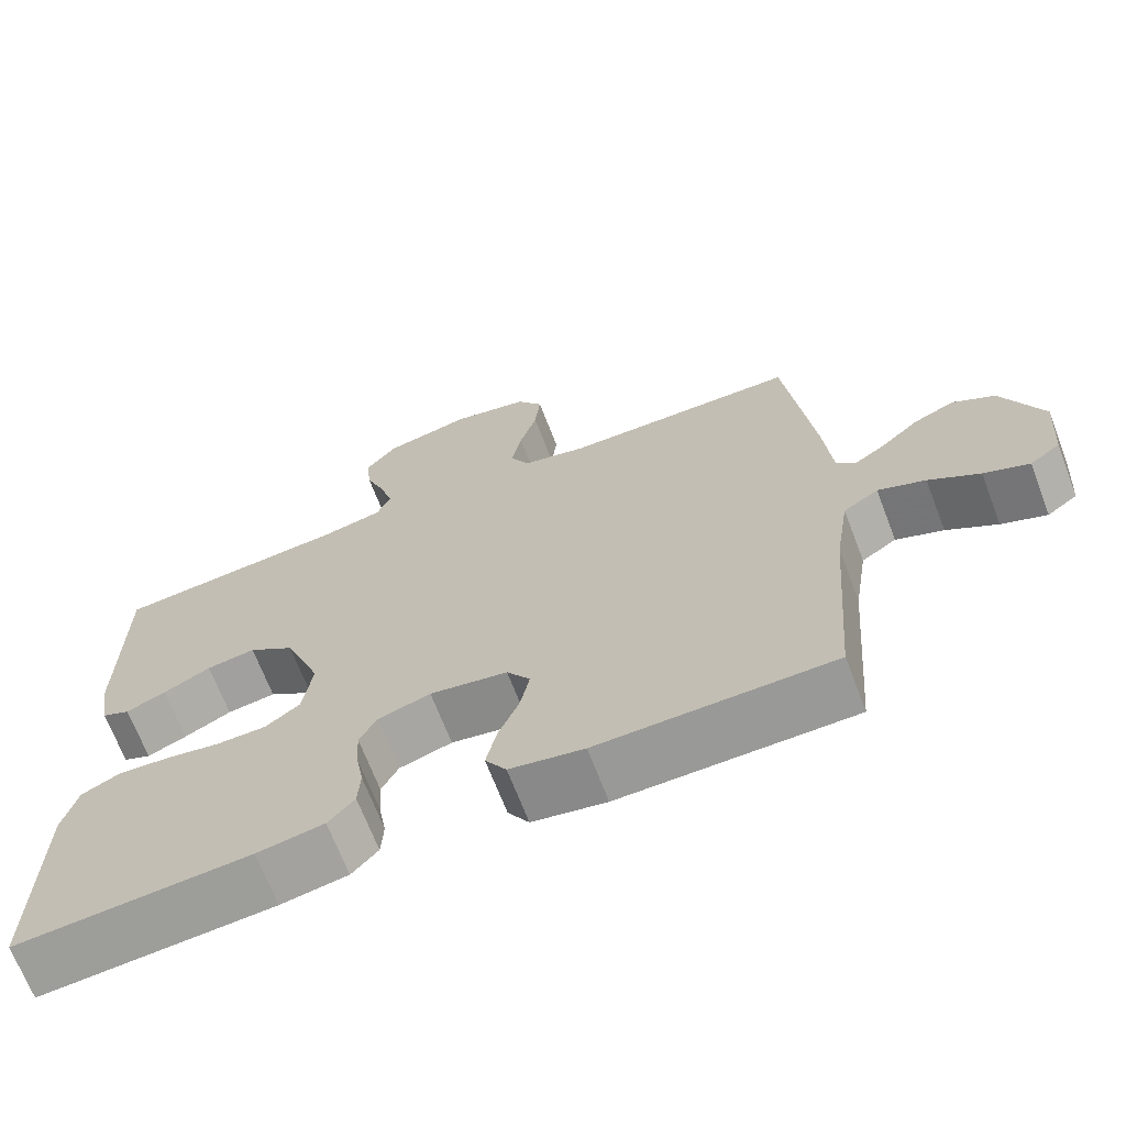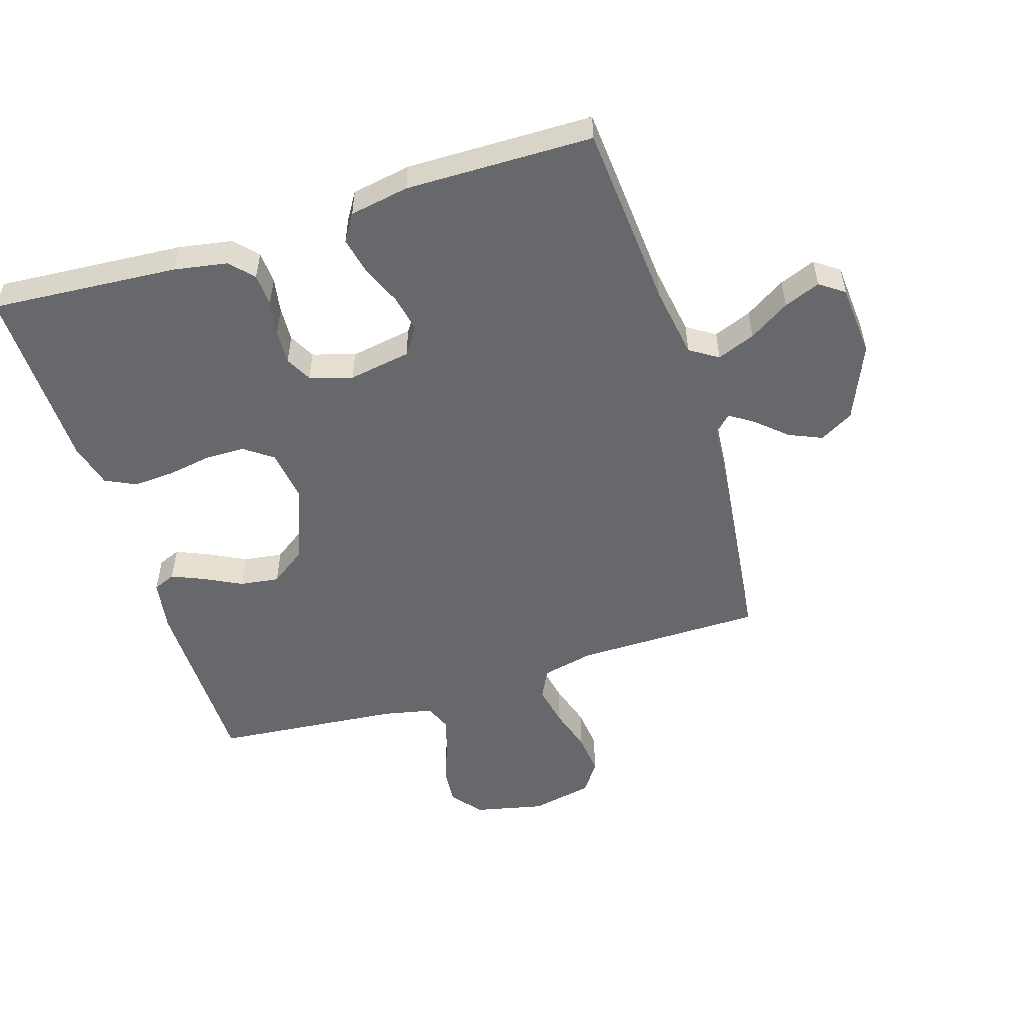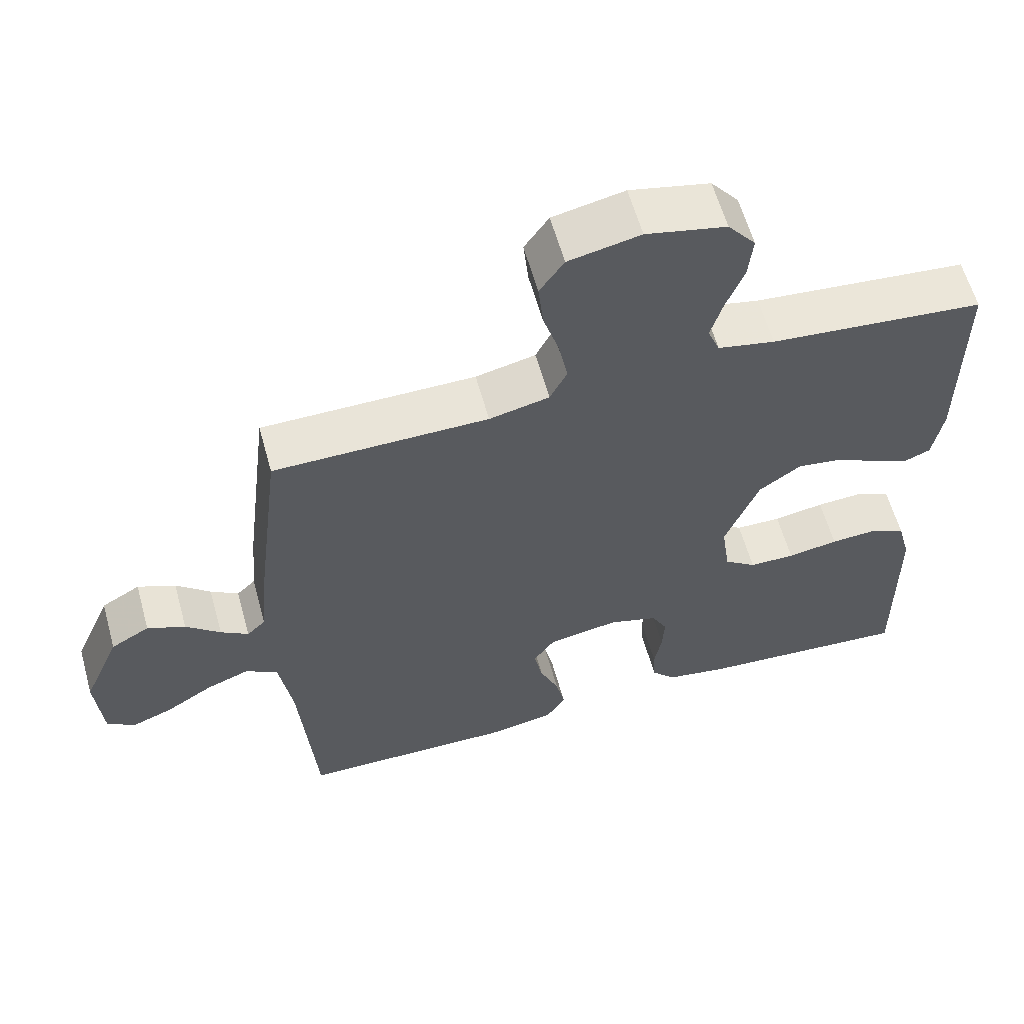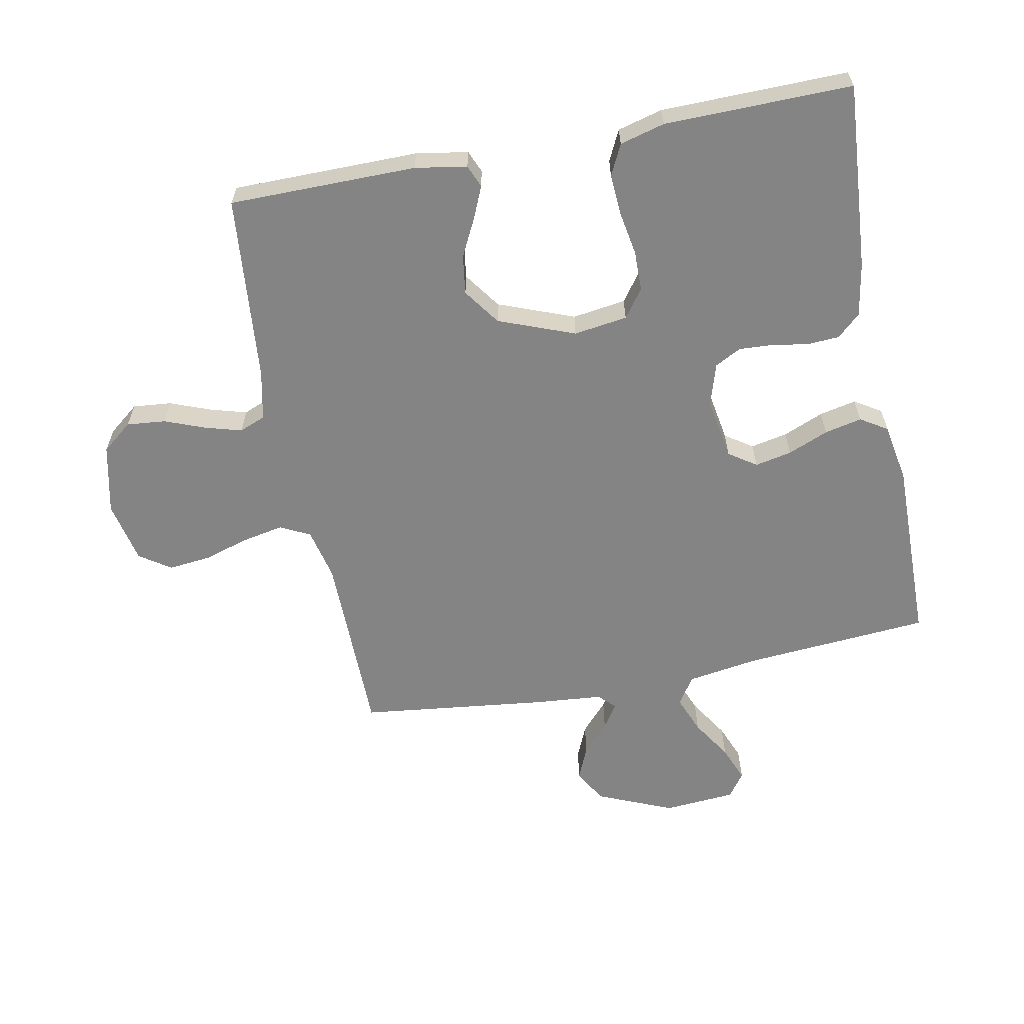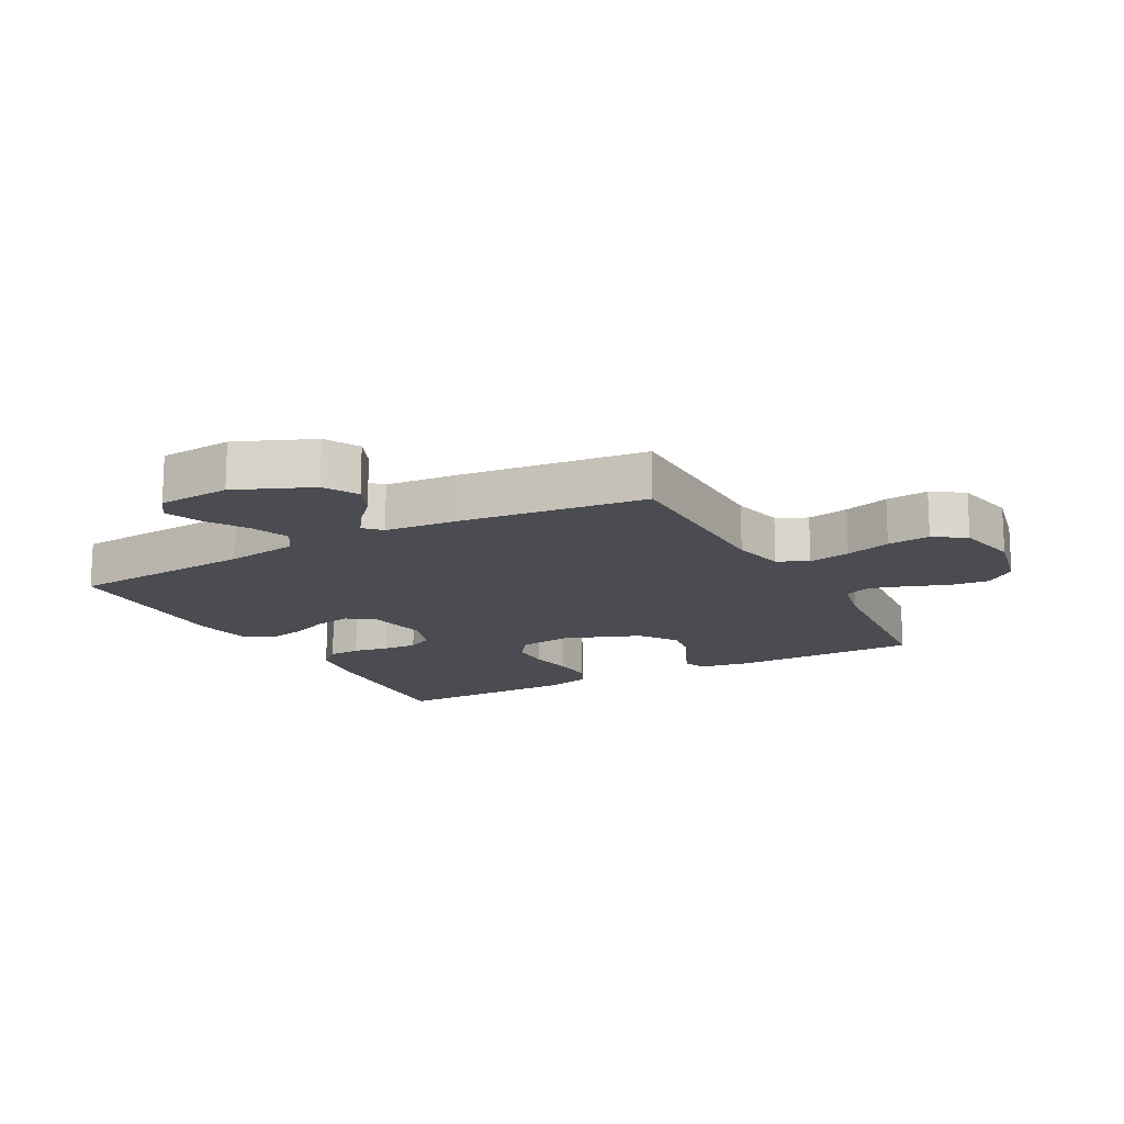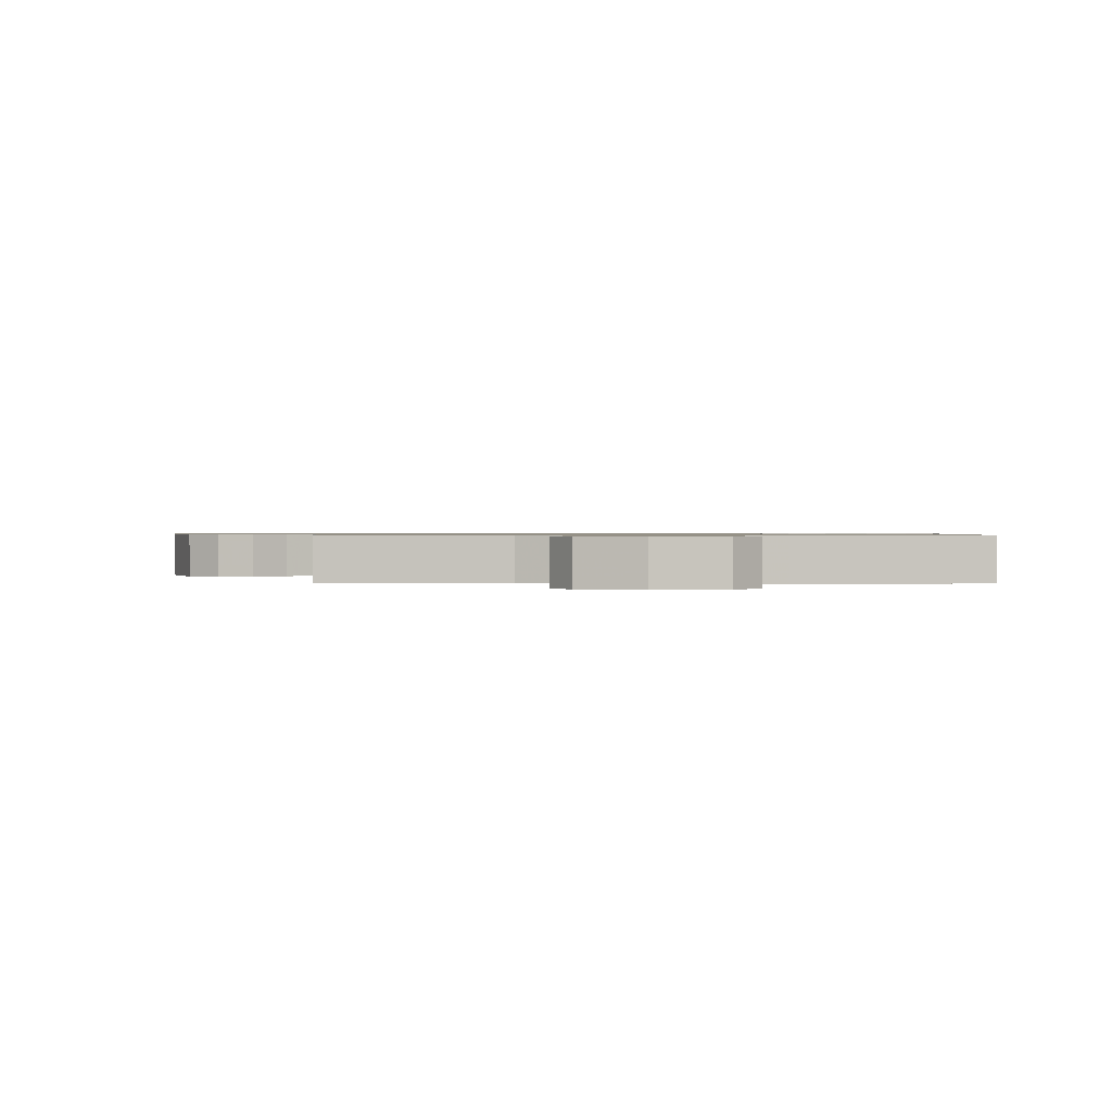
<metadata>
{"format":"obj","ext":"obj","renderer":"f3d","projection":"perspective","resolution":1024,"background":"white","views":[{"elev":-68.5,"azim":-159.0,"up":"+Z"},{"elev":-52.5,"azim":-162.5,"up":"+Y"},{"elev":60.3,"azim":-15.5,"up":"+Z"},{"elev":-61.3,"azim":101.1,"up":"+Y"},{"elev":-15.5,"azim":-61.6,"up":"+Y"},{"elev":0.8,"azim":3.2,"up":"+Y"}]}
</metadata>
<code>
v -0.5 0.07 0.5
v -0.2 0.07 0.502
v -0.116 0.07 0.521
v -0.092 0.07 0.569
v -0.105 0.07 0.636
v -0.127 0.07 0.708
v -0.134 0.07 0.776
v -0.1 0.07 0.826
v 0 0.07 0.847
v 0.112 0.07 0.822
v 0.151 0.07 0.773
v 0.145 0.07 0.711
v 0.12 0.07 0.646
v 0.103 0.07 0.587
v 0.12 0.07 0.545
v 0.2 0.07 0.528
v 0.5 0.07 0.5
v 0.501 0.07 0.2
v 0.487 0.07 0.117
v 0.451 0.07 0.102
v 0.4 0.07 0.124
v 0.339 0.07 0.155
v 0.276 0.07 0.164
v 0.217 0.07 0.122
v 0.17 0.07 0
v 0.182 0.07 -0.086
v 0.227 0.07 -0.119
v 0.291 0.07 -0.12
v 0.362 0.07 -0.108
v 0.428 0.07 -0.104
v 0.477 0.07 -0.128
v 0.496 0.07 -0.2
v 0.5 0.07 -0.5
v 0.2 0.07 -0.478
v 0.114 0.07 -0.463
v 0.08 0.07 -0.426
v 0.077 0.07 -0.374
v 0.087 0.07 -0.317
v 0.09 0.07 -0.262
v 0.068 0.07 -0.22
v 0 0.07 -0.199
v -0.1 0.07 -0.216
v -0.13 0.07 -0.26
v -0.118 0.07 -0.319
v -0.091 0.07 -0.384
v -0.078 0.07 -0.444
v -0.105 0.07 -0.487
v -0.2 0.07 -0.504
v -0.5 0.07 -0.5
v -0.523 0.07 -0.2
v -0.541 0.07 -0.085
v -0.586 0.07 -0.056
v -0.647 0.07 -0.08
v -0.712 0.07 -0.121
v -0.77 0.07 -0.144
v -0.809 0.07 -0.116
v -0.818 0.07 0
v -0.766 0.07 0.122
v -0.712 0.07 0.153
v -0.659 0.07 0.13
v -0.611 0.07 0.087
v -0.572 0.07 0.061
v -0.546 0.07 0.087
v -0.536 0.07 0.2
v -0.5 0 0.5
v -0.2 0 0.502
v -0.116 0 0.521
v -0.092 0 0.569
v -0.105 0 0.636
v -0.127 0 0.708
v -0.134 0 0.776
v -0.1 0 0.826
v 0 0 0.847
v 0.112 0 0.822
v 0.151 0 0.773
v 0.145 0 0.711
v 0.12 0 0.646
v 0.103 0 0.587
v 0.12 0 0.545
v 0.2 0 0.528
v 0.5 0 0.5
v 0.501 0 0.2
v 0.487 0 0.117
v 0.451 0 0.102
v 0.4 0 0.124
v 0.339 0 0.155
v 0.276 0 0.164
v 0.217 0 0.122
v 0.17 0 0
v 0.182 0 -0.086
v 0.227 0 -0.119
v 0.291 0 -0.12
v 0.362 0 -0.108
v 0.428 0 -0.104
v 0.477 0 -0.128
v 0.496 0 -0.2
v 0.5 0 -0.5
v 0.2 0 -0.478
v 0.114 0 -0.463
v 0.08 0 -0.426
v 0.077 0 -0.374
v 0.087 0 -0.317
v 0.09 0 -0.262
v 0.068 0 -0.22
v 0 0 -0.199
v -0.1 0 -0.216
v -0.13 0 -0.26
v -0.118 0 -0.319
v -0.091 0 -0.384
v -0.078 0 -0.444
v -0.105 0 -0.487
v -0.2 0 -0.504
v -0.5 0 -0.5
v -0.523 0 -0.2
v -0.541 0 -0.085
v -0.586 0 -0.056
v -0.647 0 -0.08
v -0.712 0 -0.121
v -0.77 0 -0.144
v -0.809 0 -0.116
v -0.818 0 0
v -0.766 0 0.122
v -0.712 0 0.153
v -0.659 0 0.13
v -0.611 0 0.087
v -0.572 0 0.061
v -0.546 0 0.087
v -0.536 0 0.2
f 63 64 1 2
f 59 60 61
f 58 59 61
f 57 58 61
f 56 57 61
f 55 56 61
f 54 55 61
f 53 54 61
f 52 53 61 62
f 51 52 62 63
f 48 49 50
f 47 48 50
f 46 47 50
f 45 46 50
f 44 45 50
f 50 51 63
f 44 50 63
f 43 44 63
f 36 37 38
f 35 36 38
f 34 35 38
f 33 34 38
f 32 33 38
f 31 32 38
f 30 31 38
f 29 30 38
f 28 29 38
f 27 28 38 39
f 26 27 39 40
f 20 21 22
f 19 20 22
f 18 19 22
f 17 18 22
f 16 17 22
f 15 16 22 23
f 11 12 13
f 10 11 13
f 9 10 13
f 8 9 13
f 7 8 13
f 6 7 13
f 5 6 13
f 4 5 13 14
f 3 4 14 15
f 2 3 15
f 63 2 15
f 43 63 15
f 42 43 15
f 25 26 40 41
f 15 23 24
f 25 41 42
f 24 25 42
f 15 24 42
f 66 65 128 127
f 125 124 123
f 125 123 122
f 125 122 121
f 125 121 120
f 125 120 119
f 125 119 118
f 125 118 117
f 126 125 117 116
f 127 126 116 115
f 114 113 112
f 114 112 111
f 114 111 110
f 114 110 109
f 114 109 108
f 127 115 114
f 127 114 108
f 127 108 107
f 102 101 100
f 102 100 99
f 102 99 98
f 102 98 97
f 102 97 96
f 102 96 95
f 102 95 94
f 102 94 93
f 102 93 92
f 103 102 92 91
f 104 103 91 90
f 86 85 84
f 86 84 83
f 86 83 82
f 86 82 81
f 86 81 80
f 87 86 80 79
f 77 76 75
f 77 75 74
f 77 74 73
f 77 73 72
f 77 72 71
f 77 71 70
f 77 70 69
f 78 77 69 68
f 79 78 68 67
f 79 67 66
f 79 66 127
f 79 127 107
f 79 107 106
f 105 104 90 89
f 88 87 79
f 106 105 89
f 106 89 88
f 106 88 79
f 1 65 66 2
f 2 66 67 3
f 3 67 68 4
f 4 68 69 5
f 5 69 70 6
f 6 70 71 7
f 7 71 72 8
f 8 72 73 9
f 9 73 74 10
f 10 74 75 11
f 11 75 76 12
f 12 76 77 13
f 13 77 78 14
f 14 78 79 15
f 15 79 80 16
f 16 80 81 17
f 17 81 82 18
f 18 82 83 19
f 19 83 84 20
f 20 84 85 21
f 21 85 86 22
f 22 86 87 23
f 23 87 88 24
f 24 88 89 25
f 25 89 90 26
f 26 90 91 27
f 27 91 92 28
f 28 92 93 29
f 29 93 94 30
f 30 94 95 31
f 31 95 96 32
f 32 96 97 33
f 33 97 98 34
f 34 98 99 35
f 35 99 100 36
f 36 100 101 37
f 37 101 102 38
f 38 102 103 39
f 39 103 104 40
f 40 104 105 41
f 41 105 106 42
f 42 106 107 43
f 43 107 108 44
f 44 108 109 45
f 45 109 110 46
f 46 110 111 47
f 47 111 112 48
f 48 112 113 49
f 49 113 114 50
f 50 114 115 51
f 51 115 116 52
f 52 116 117 53
f 53 117 118 54
f 54 118 119 55
f 55 119 120 56
f 56 120 121 57
f 57 121 122 58
f 58 122 123 59
f 59 123 124 60
f 60 124 125 61
f 61 125 126 62
f 62 126 127 63
f 63 127 128 64
f 64 128 65 1

</code>
